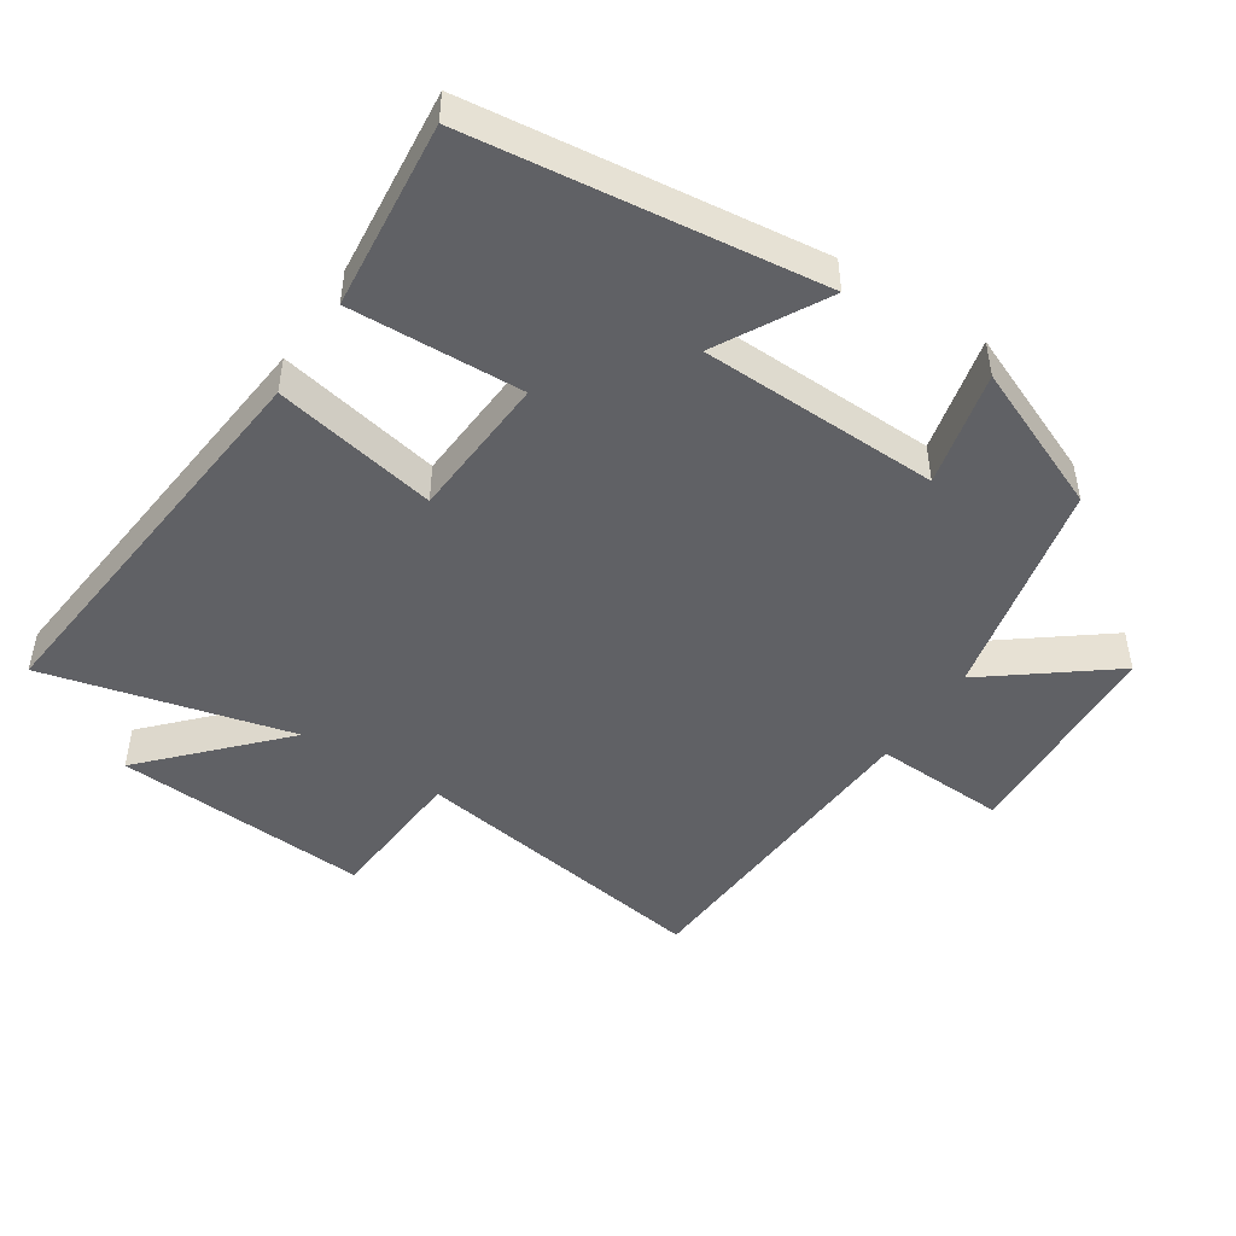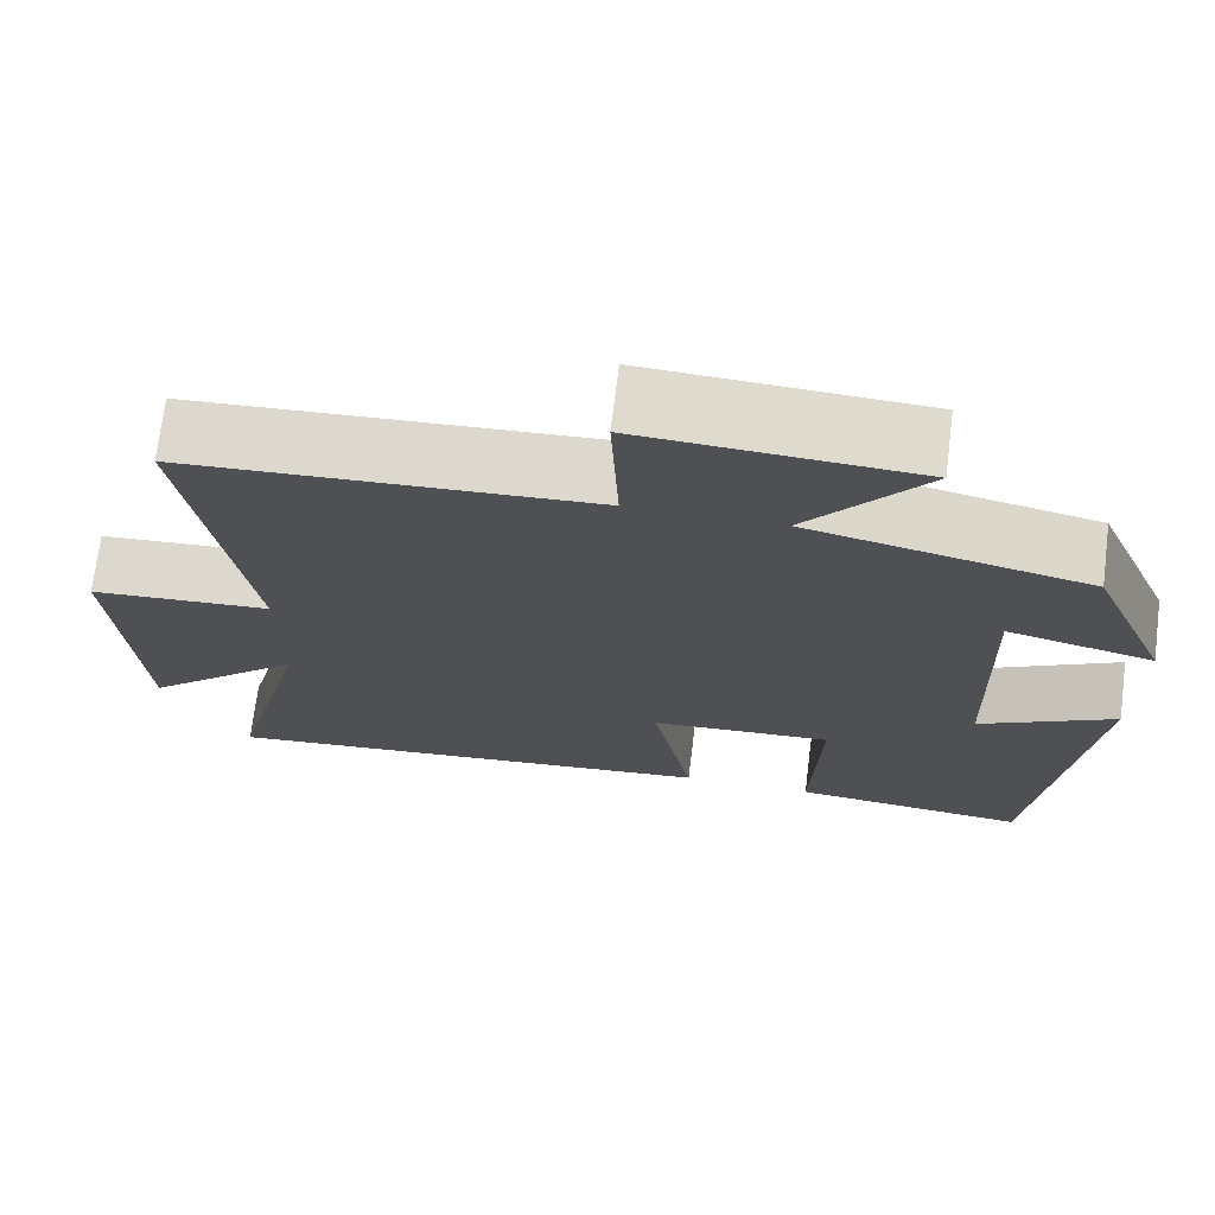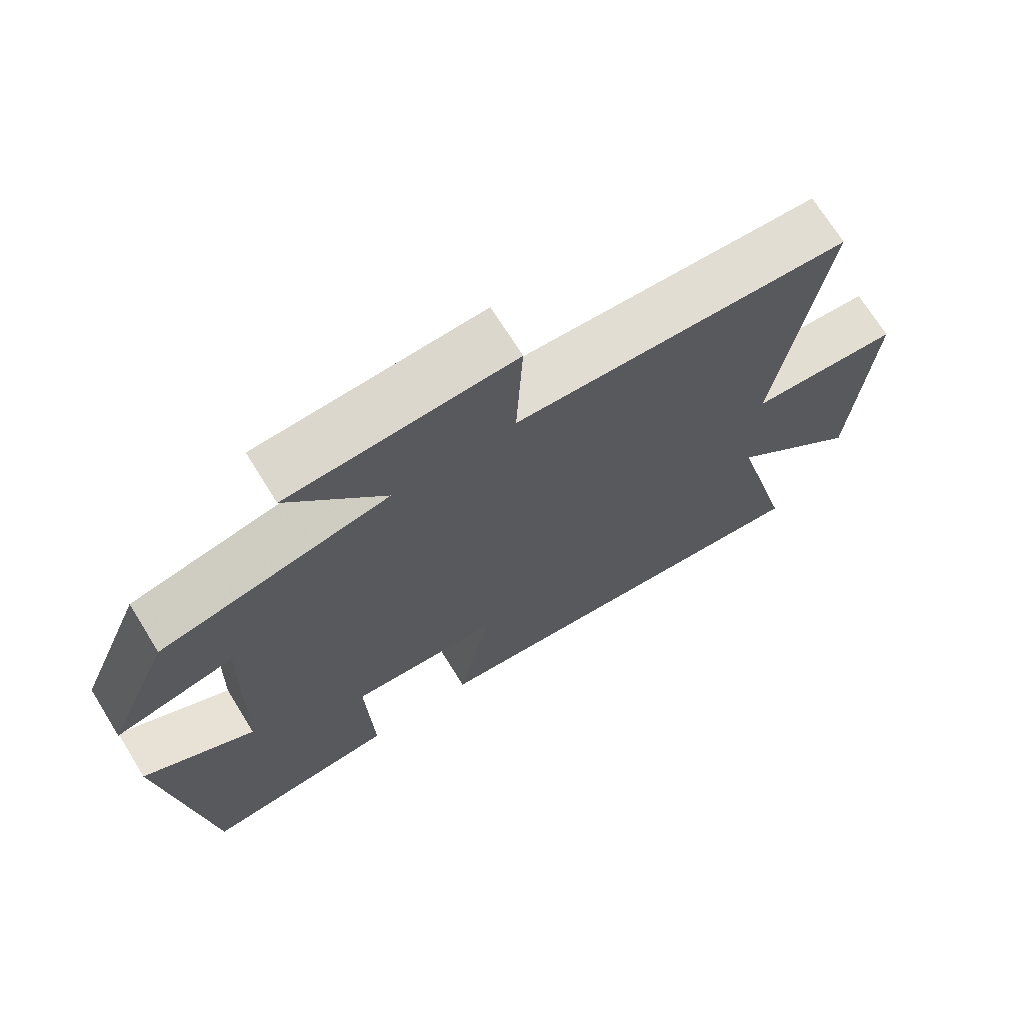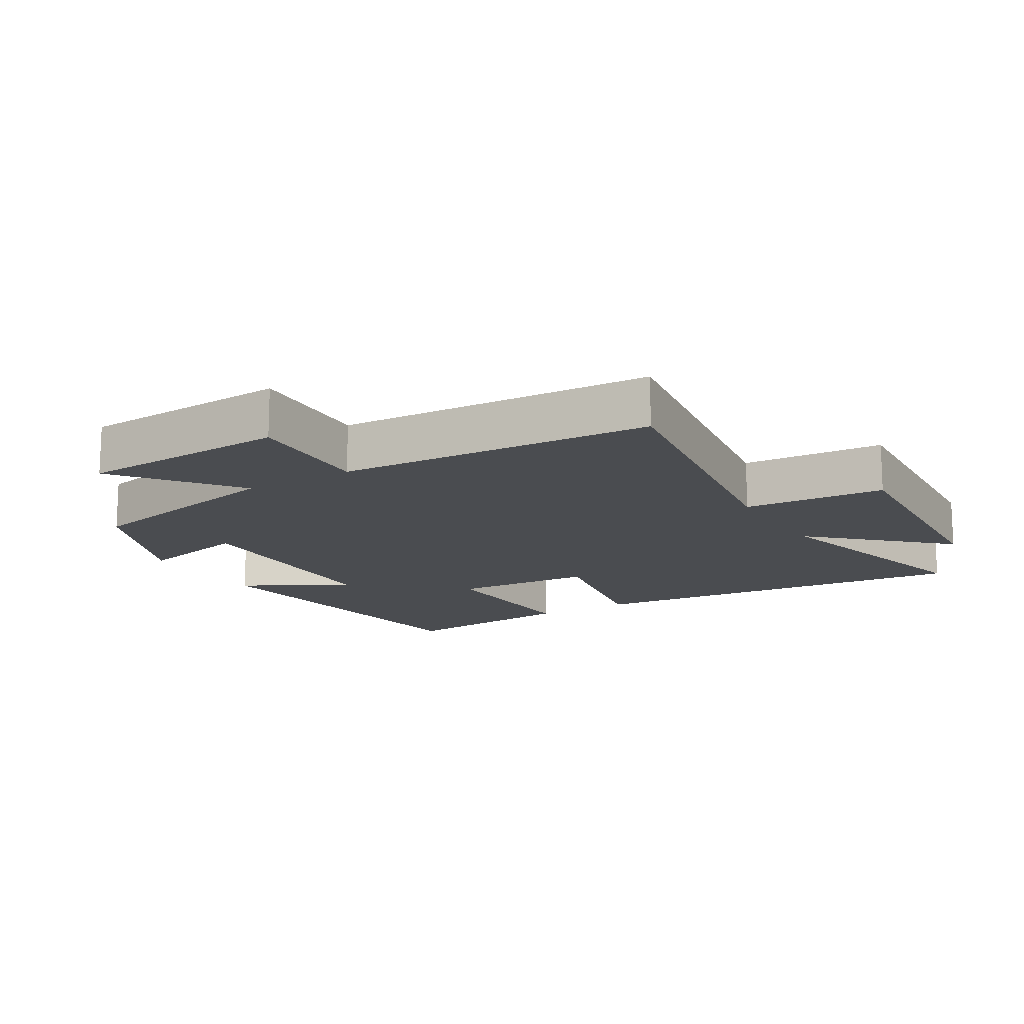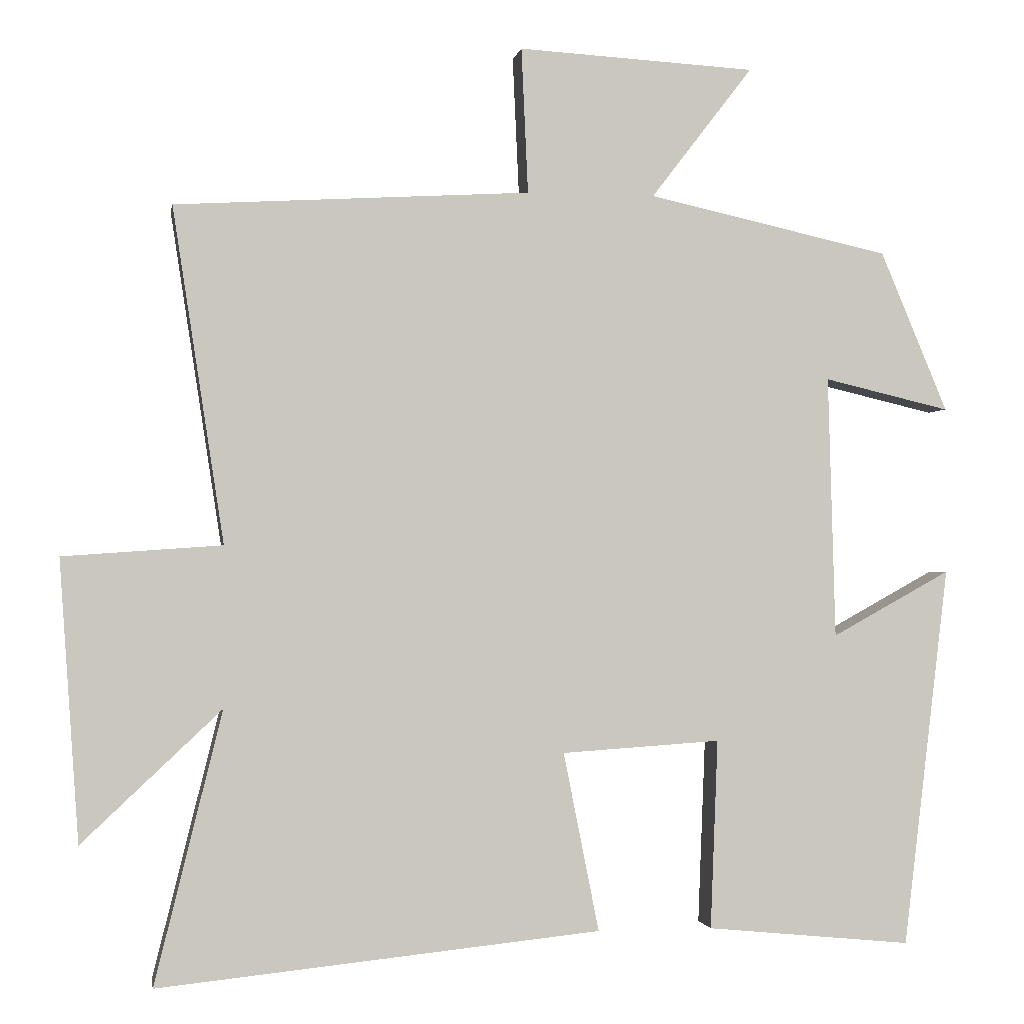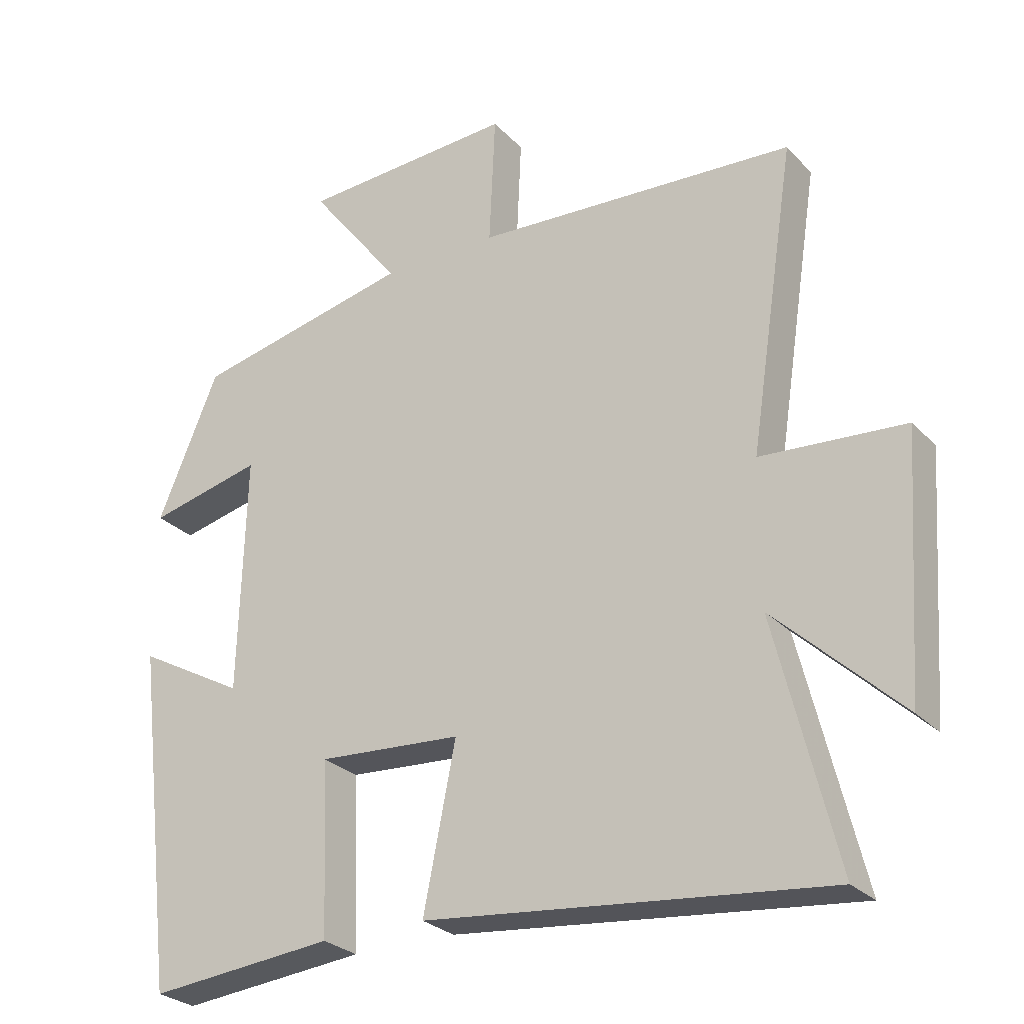
<metadata>
{"format":"obj","ext":"obj","renderer":"f3d","projection":"perspective","resolution":1024,"background":"white","views":[{"elev":-47.4,"azim":-123.1,"up":"+Y"},{"elev":71.5,"azim":-172.9,"up":"+Z"},{"elev":70.8,"azim":-31.8,"up":"+Z"},{"elev":-14.7,"azim":31.2,"up":"+Y"},{"elev":-1.4,"azim":170.3,"up":"+Z"},{"elev":-27.1,"azim":33.1,"up":"+Z"}]}
</metadata>
<code>
v 0.569 0.07 0.472
v 0.5 0.07 0.021
v 0.714 0.07 0.006
v 0.688 0.07 -0.372
v 0.5 0.07 -0.195
v 0.591 0.07 -0.561
v -0.006 0.07 -0.5
v 0.042 0.07 -0.259
v -0.172 0.07 -0.245
v -0.162 0.07 -0.5
v -0.439 0.07 -0.527
v -0.5 0.07 -0.014
v -0.34 0.07 -0.102
v -0.33 0.07 0.252
v -0.5 0.07 0.212
v -0.409 0.07 0.428
v -0.083 0.07 0.5
v -0.22 0.07 0.678
v 0.1 0.07 0.696
v 0.091 0.07 0.5
v 0.569 0 0.472
v 0.5 0 0.021
v 0.714 0 0.006
v 0.688 0 -0.372
v 0.5 0 -0.195
v 0.591 0 -0.561
v -0.006 0 -0.5
v 0.042 0 -0.259
v -0.172 0 -0.245
v -0.162 0 -0.5
v -0.439 0 -0.527
v -0.5 0 -0.014
v -0.34 0 -0.102
v -0.33 0 0.252
v -0.5 0 0.212
v -0.409 0 0.428
v -0.083 0 0.5
v -0.22 0 0.678
v 0.1 0 0.696
v 0.091 0 0.5
f 17 18 19 20
f 17 20 1 2
f 14 15 16 17
f 13 14 17 2
f 10 11 12 13
f 9 10 13
f 8 9 13 2
f 5 6 7 8
f 5 8 2 3
f 3 4 5
f 40 39 38 37
f 22 21 40 37
f 37 36 35 34
f 22 37 34 33
f 33 32 31 30
f 33 30 29
f 22 33 29 28
f 28 27 26 25
f 23 22 28 25
f 25 24 23
f 1 21 22 2
f 2 22 23 3
f 3 23 24 4
f 4 24 25 5
f 5 25 26 6
f 6 26 27 7
f 7 27 28 8
f 8 28 29 9
f 9 29 30 10
f 10 30 31 11
f 11 31 32 12
f 12 32 33 13
f 13 33 34 14
f 14 34 35 15
f 15 35 36 16
f 16 36 37 17
f 17 37 38 18
f 18 38 39 19
f 19 39 40 20
f 20 40 21 1

</code>
